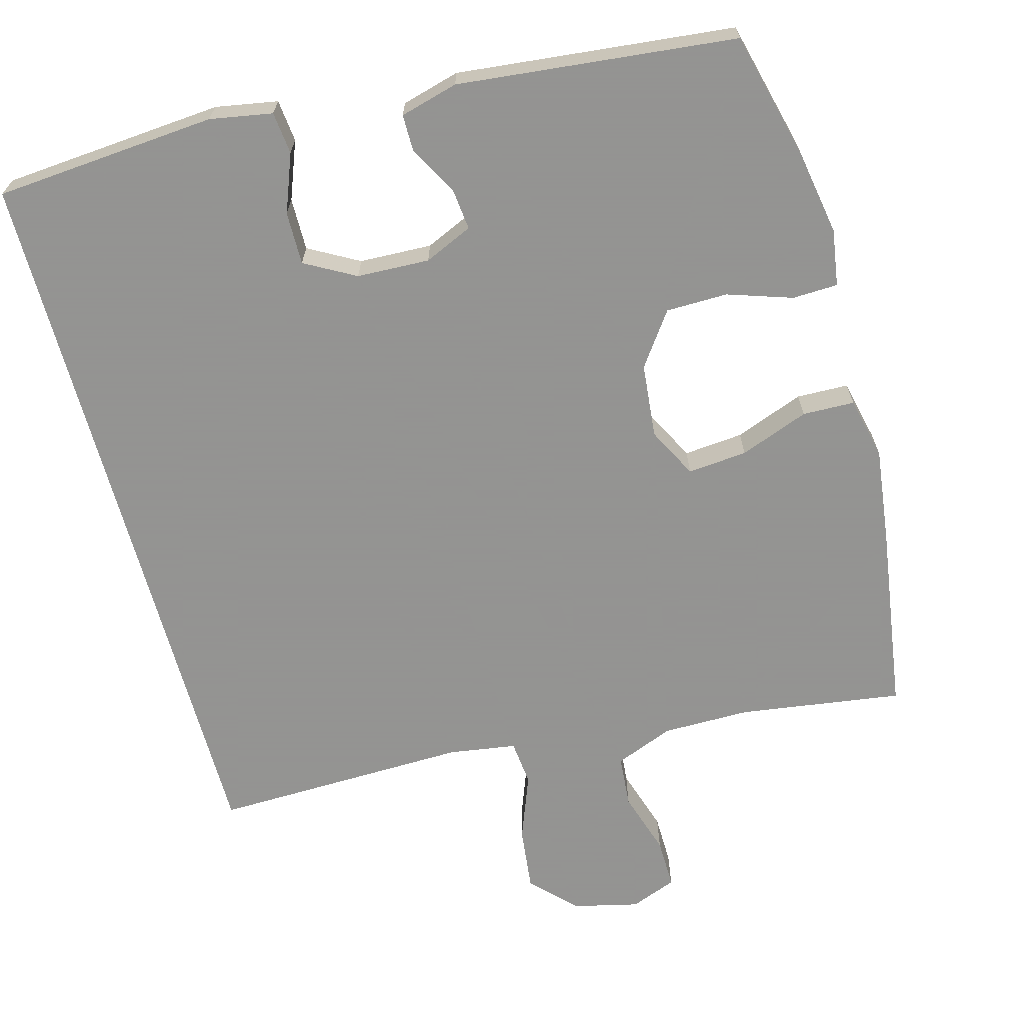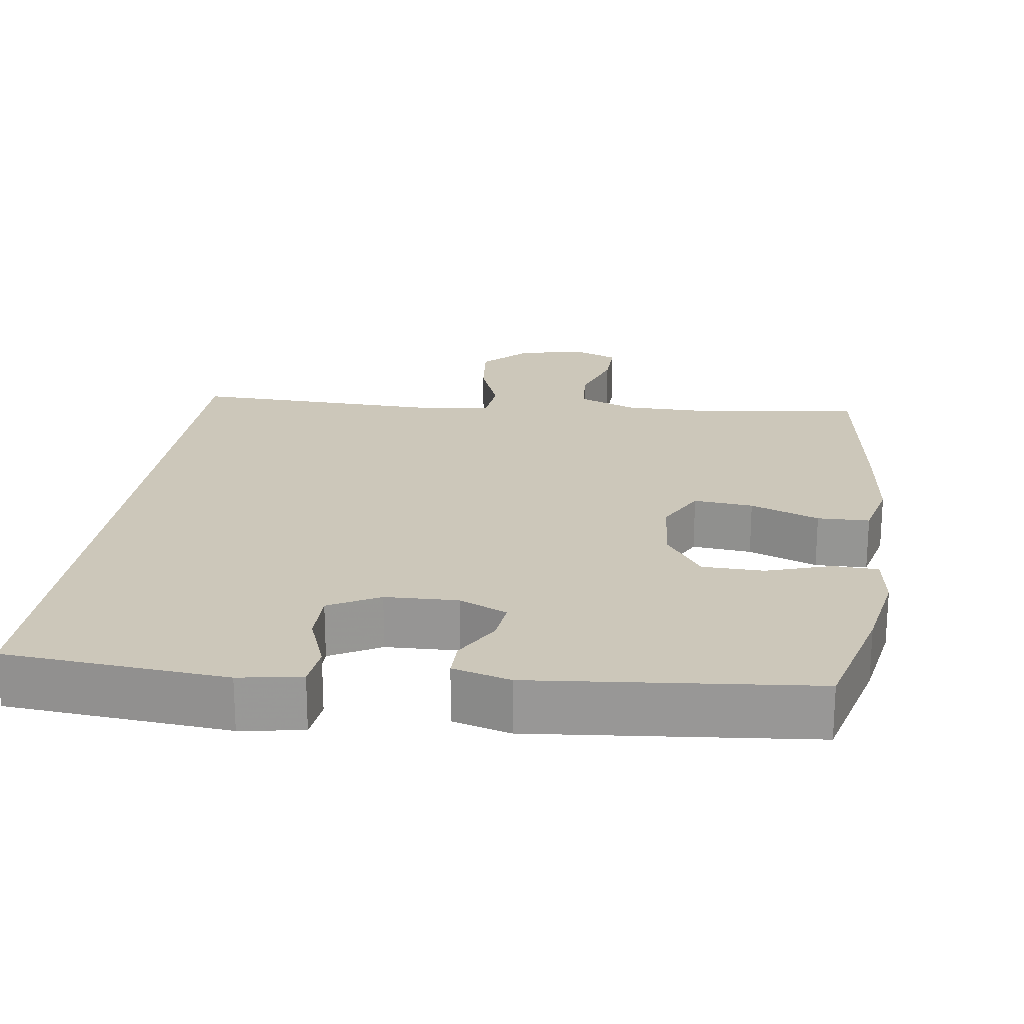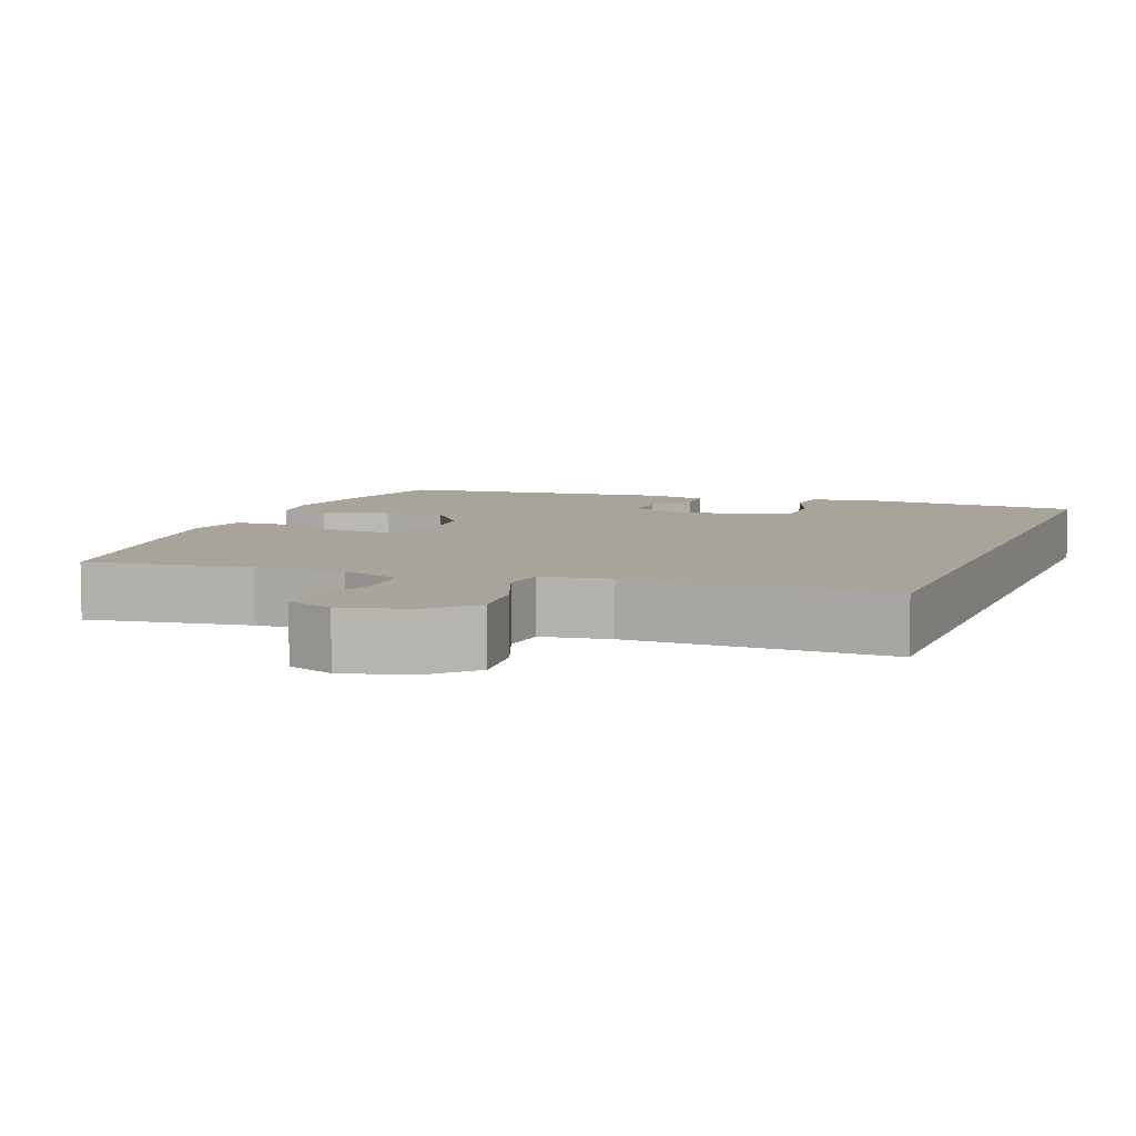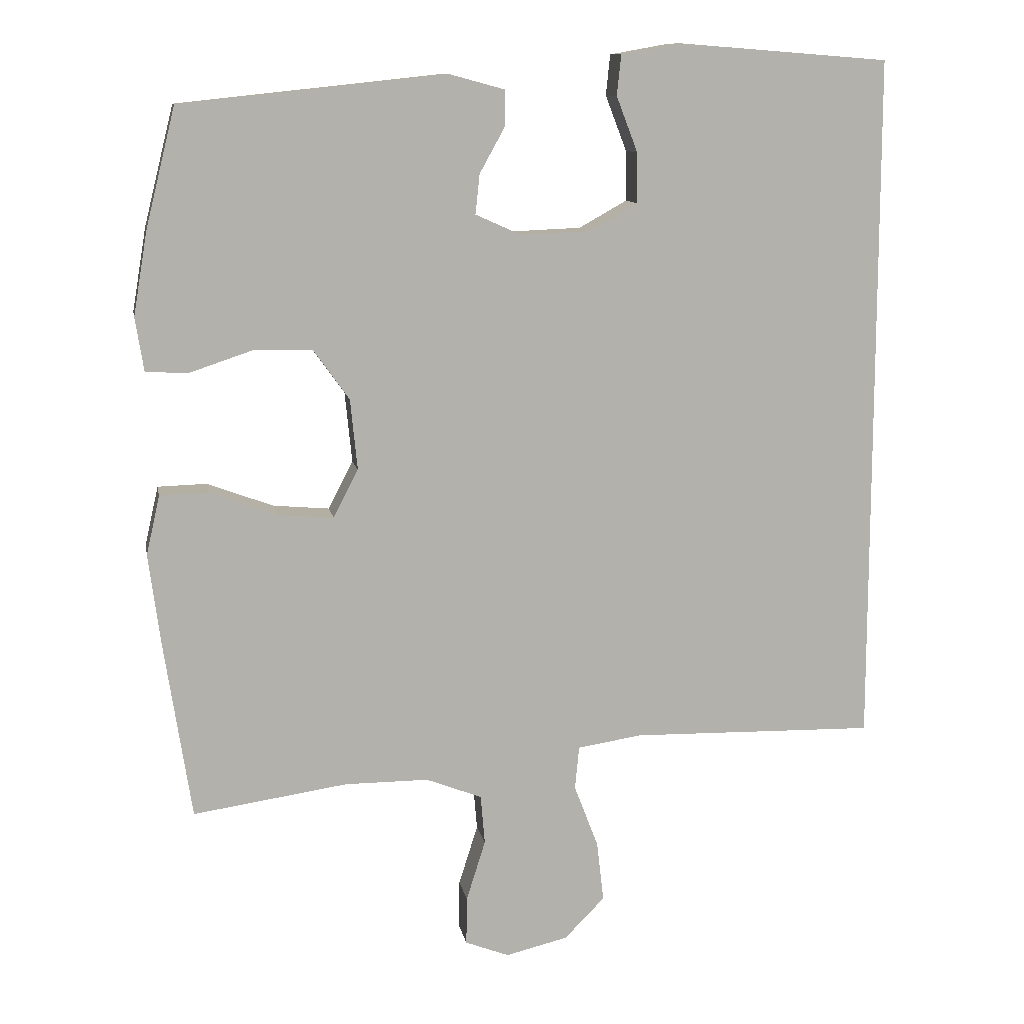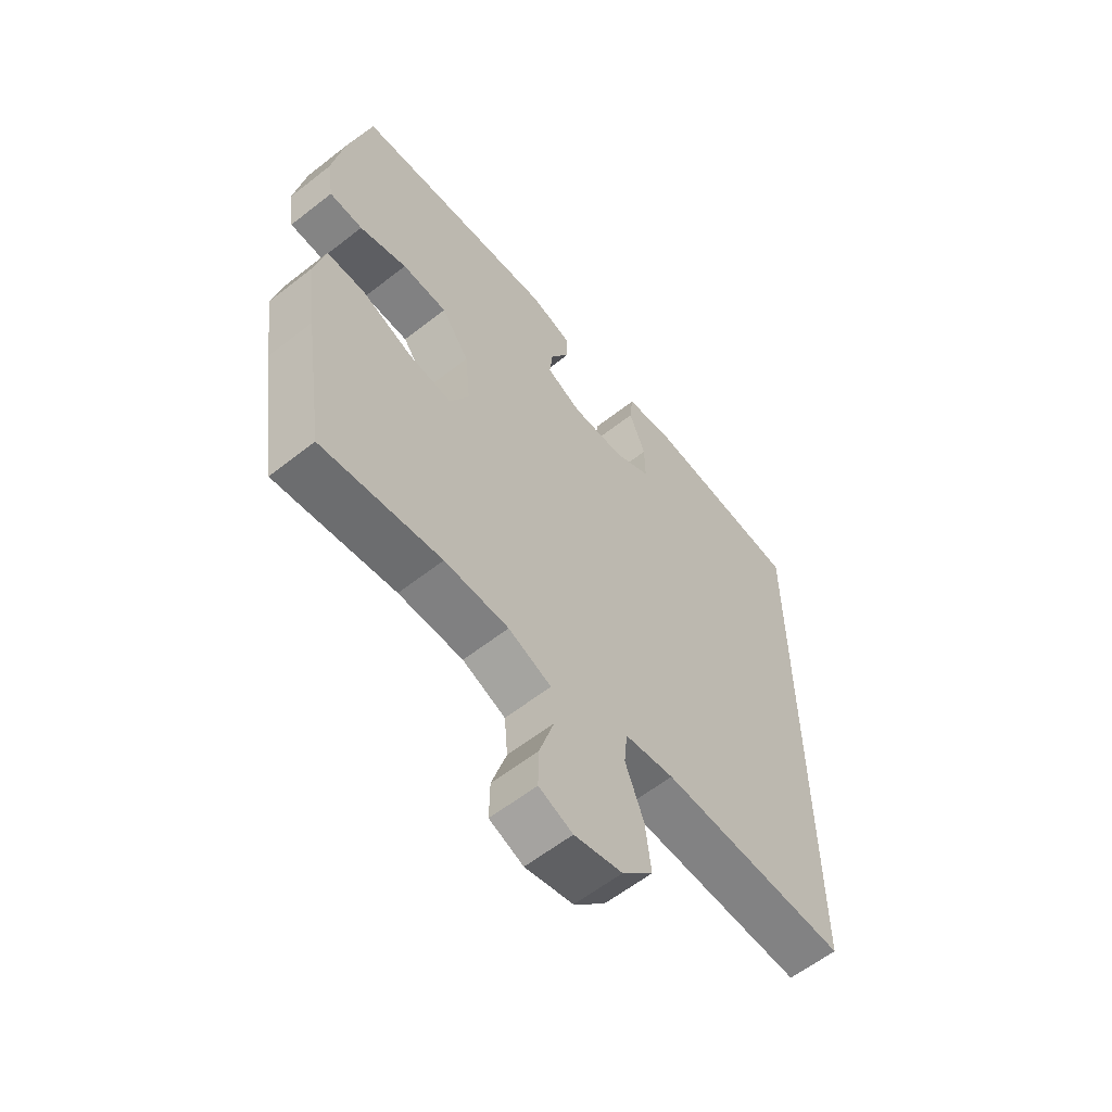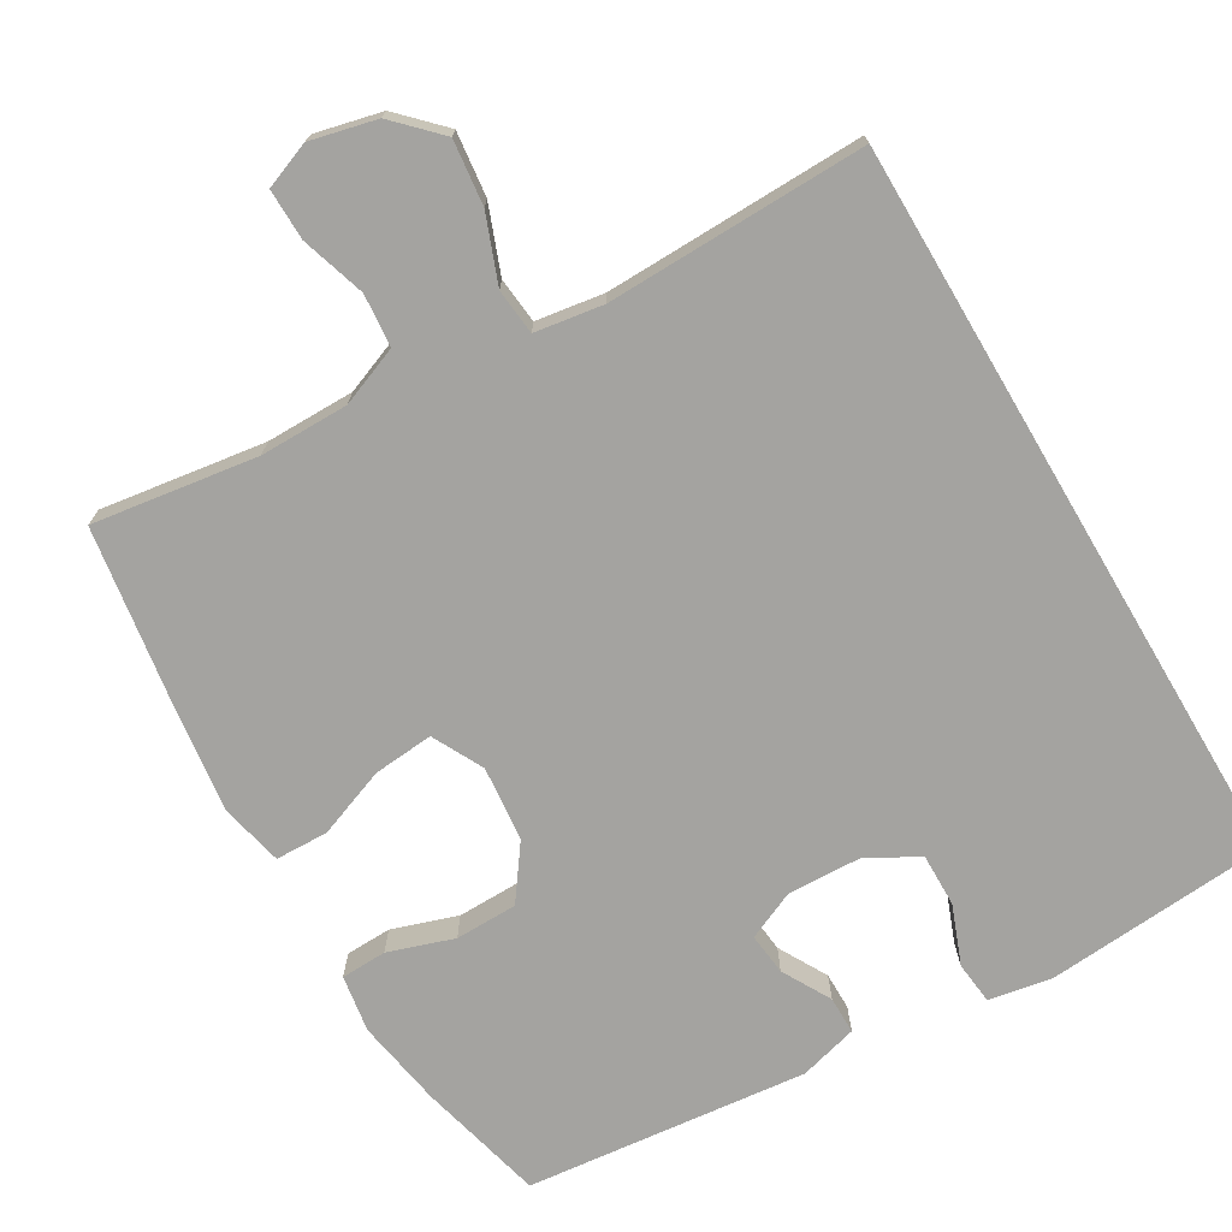
<metadata>
{"format":"obj","ext":"obj","renderer":"f3d","projection":"perspective","resolution":1024,"background":"white","views":[{"elev":-66.9,"azim":15.4,"up":"+Y"},{"elev":21.4,"azim":8.5,"up":"+Y"},{"elev":7.1,"azim":-159.1,"up":"+Y"},{"elev":11.1,"azim":169.7,"up":"+Z"},{"elev":-60.0,"azim":128.8,"up":"+Z"},{"elev":-72.8,"azim":-149.5,"up":"+Y"}]}
</metadata>
<code>
v 0.5 0.07 -0.5
v 0.281 0.07 -0.468
v 0.163 0.07 -0.468
v 0.084 0.07 -0.499
v 0.078 0.07 -0.569
v 0.105 0.07 -0.655
v 0.106 0.07 -0.723
v 0.044 0.07 -0.747
v -0.044 0.07 -0.726
v -0.101 0.07 -0.668
v -0.091 0.07 -0.582
v -0.057 0.07 -0.493
v -0.063 0.07 -0.432
v -0.154 0.07 -0.418
v -0.5 0.07 -0.425
v -0.5 0.07 0.559
v -0.201 0.07 0.582
v -0.117 0.07 0.567
v -0.111 0.07 0.51
v -0.141 0.07 0.432
v -0.142 0.07 0.361
v -0.074 0.07 0.323
v 0.024 0.07 0.319
v 0.089 0.07 0.348
v 0.083 0.07 0.404
v 0.047 0.07 0.469
v 0.047 0.07 0.519
v 0.125 0.07 0.54
v 0.5 0.07 0.5
v 0.542 0.07 0.332
v 0.562 0.07 0.214
v 0.55 0.07 0.138
v 0.489 0.07 0.136
v 0.402 0.07 0.165
v 0.319 0.07 0.164
v 0.268 0.07 0.093
v 0.258 0.07 -0.007
v 0.293 0.07 -0.075
v 0.373 0.07 -0.068
v 0.466 0.07 -0.033
v 0.536 0.07 -0.035
v 0.555 0.07 -0.119
v 0.538 0.07 -0.25
v 0.5 0 -0.5
v 0.281 0 -0.468
v 0.163 0 -0.468
v 0.084 0 -0.499
v 0.078 0 -0.569
v 0.105 0 -0.655
v 0.106 0 -0.723
v 0.044 0 -0.747
v -0.044 0 -0.726
v -0.101 0 -0.668
v -0.091 0 -0.582
v -0.057 0 -0.493
v -0.063 0 -0.432
v -0.154 0 -0.418
v -0.5 0 -0.425
v -0.5 0 0.559
v -0.201 0 0.582
v -0.117 0 0.567
v -0.111 0 0.51
v -0.141 0 0.432
v -0.142 0 0.361
v -0.074 0 0.323
v 0.024 0 0.319
v 0.089 0 0.348
v 0.083 0 0.404
v 0.047 0 0.469
v 0.047 0 0.519
v 0.125 0 0.54
v 0.5 0 0.5
v 0.542 0 0.332
v 0.562 0 0.214
v 0.55 0 0.138
v 0.489 0 0.136
v 0.402 0 0.165
v 0.319 0 0.164
v 0.268 0 0.093
v 0.258 0 -0.007
v 0.293 0 -0.075
v 0.373 0 -0.068
v 0.466 0 -0.033
v 0.536 0 -0.035
v 0.555 0 -0.119
v 0.538 0 -0.25
f 42 43 1 2
f 39 40 41 42
f 38 39 42 2
f 37 38 2 3
f 36 37 3 4
f 31 32 33 34
f 31 34 35
f 30 31 35
f 29 30 35
f 28 29 35 36
f 25 26 27 28
f 24 25 28 36
f 17 18 19 20
f 17 20 21
f 14 15 16 17
f 13 14 17 21
f 9 10 11 12
f 7 8 9 12
f 5 6 7 12
f 4 5 12 13
f 23 24 36 4
f 4 13 21 22
f 4 22 23
f 45 44 86 85
f 85 84 83 82
f 45 85 82 81
f 46 45 81 80
f 47 46 80 79
f 77 76 75 74
f 78 77 74
f 78 74 73
f 78 73 72
f 79 78 72 71
f 71 70 69 68
f 79 71 68 67
f 63 62 61 60
f 64 63 60
f 60 59 58 57
f 64 60 57 56
f 55 54 53 52
f 55 52 51 50
f 55 50 49 48
f 56 55 48 47
f 47 79 67 66
f 65 64 56 47
f 66 65 47
f 1 44 45 2
f 2 45 46 3
f 3 46 47 4
f 4 47 48 5
f 5 48 49 6
f 6 49 50 7
f 7 50 51 8
f 8 51 52 9
f 9 52 53 10
f 10 53 54 11
f 11 54 55 12
f 12 55 56 13
f 13 56 57 14
f 14 57 58 15
f 15 58 59 16
f 16 59 60 17
f 17 60 61 18
f 18 61 62 19
f 19 62 63 20
f 20 63 64 21
f 21 64 65 22
f 22 65 66 23
f 23 66 67 24
f 24 67 68 25
f 25 68 69 26
f 26 69 70 27
f 27 70 71 28
f 28 71 72 29
f 29 72 73 30
f 30 73 74 31
f 31 74 75 32
f 32 75 76 33
f 33 76 77 34
f 34 77 78 35
f 35 78 79 36
f 36 79 80 37
f 37 80 81 38
f 38 81 82 39
f 39 82 83 40
f 40 83 84 41
f 41 84 85 42
f 42 85 86 43
f 43 86 44 1

</code>
